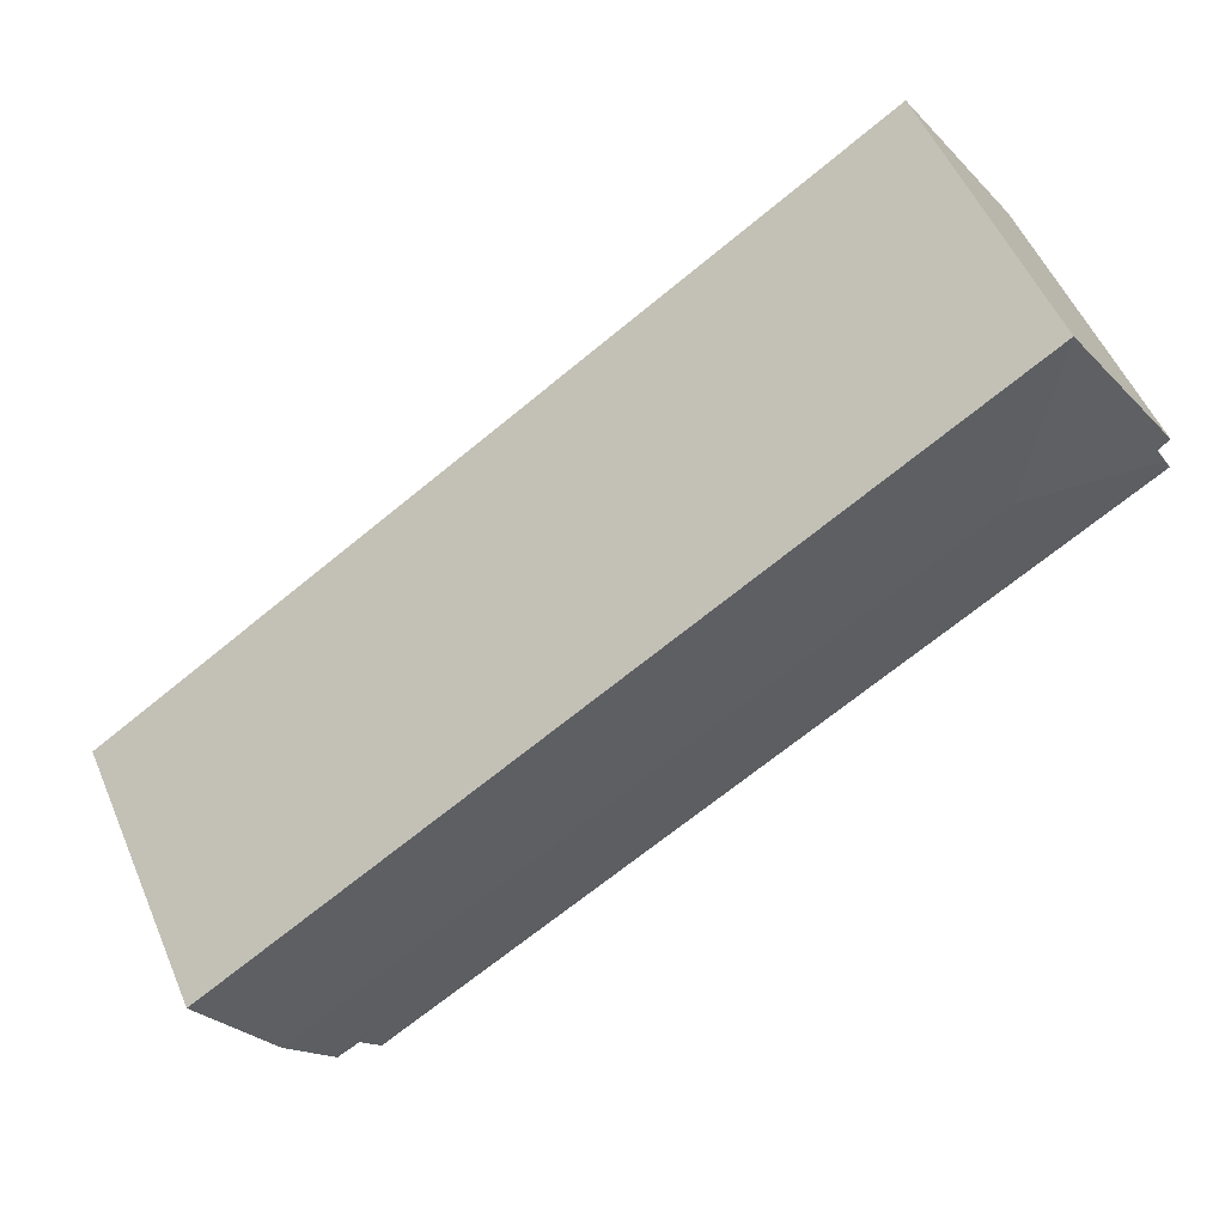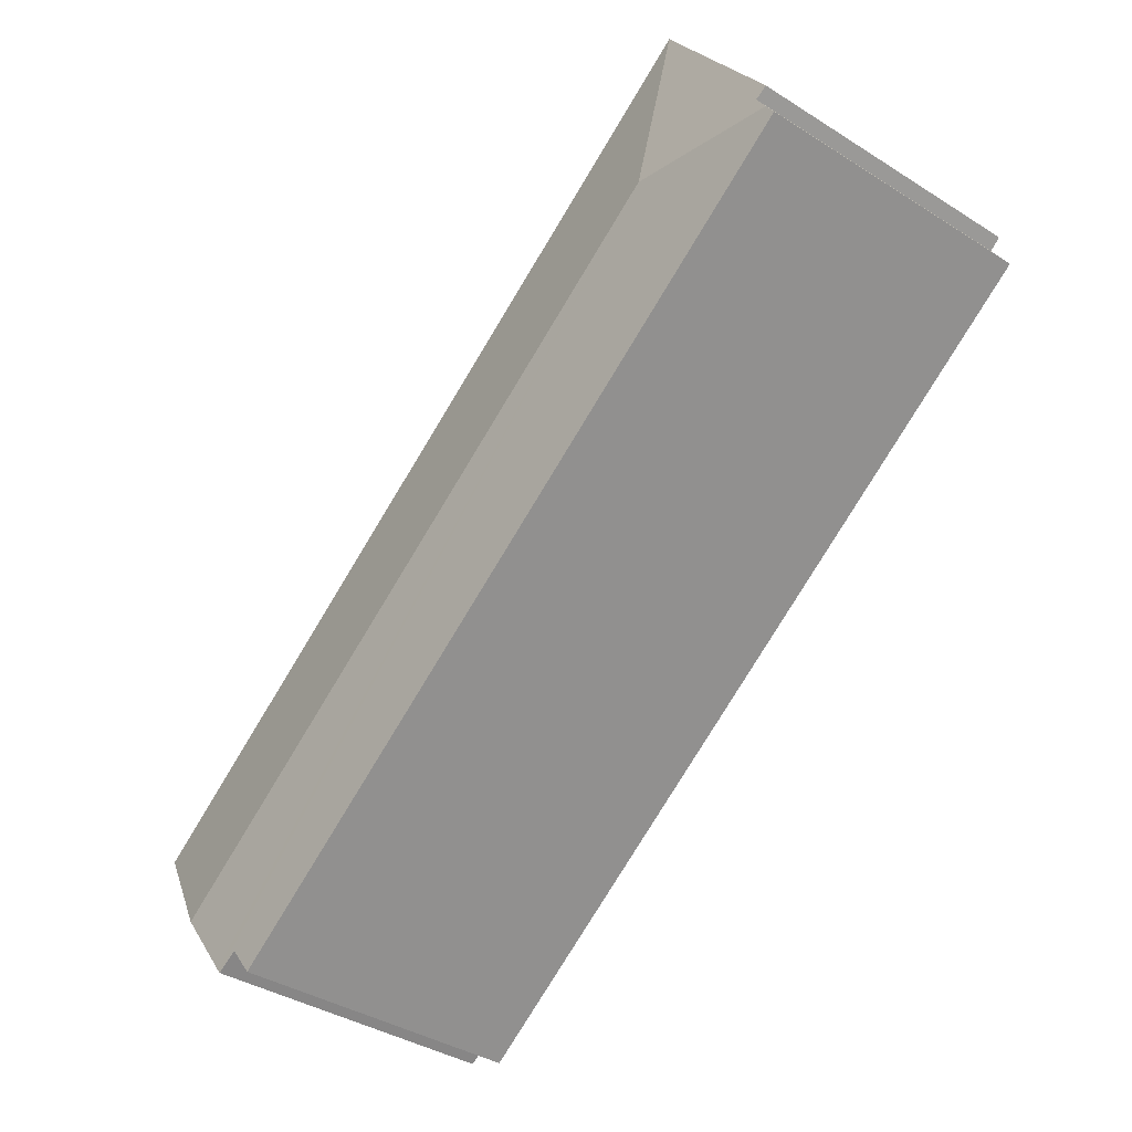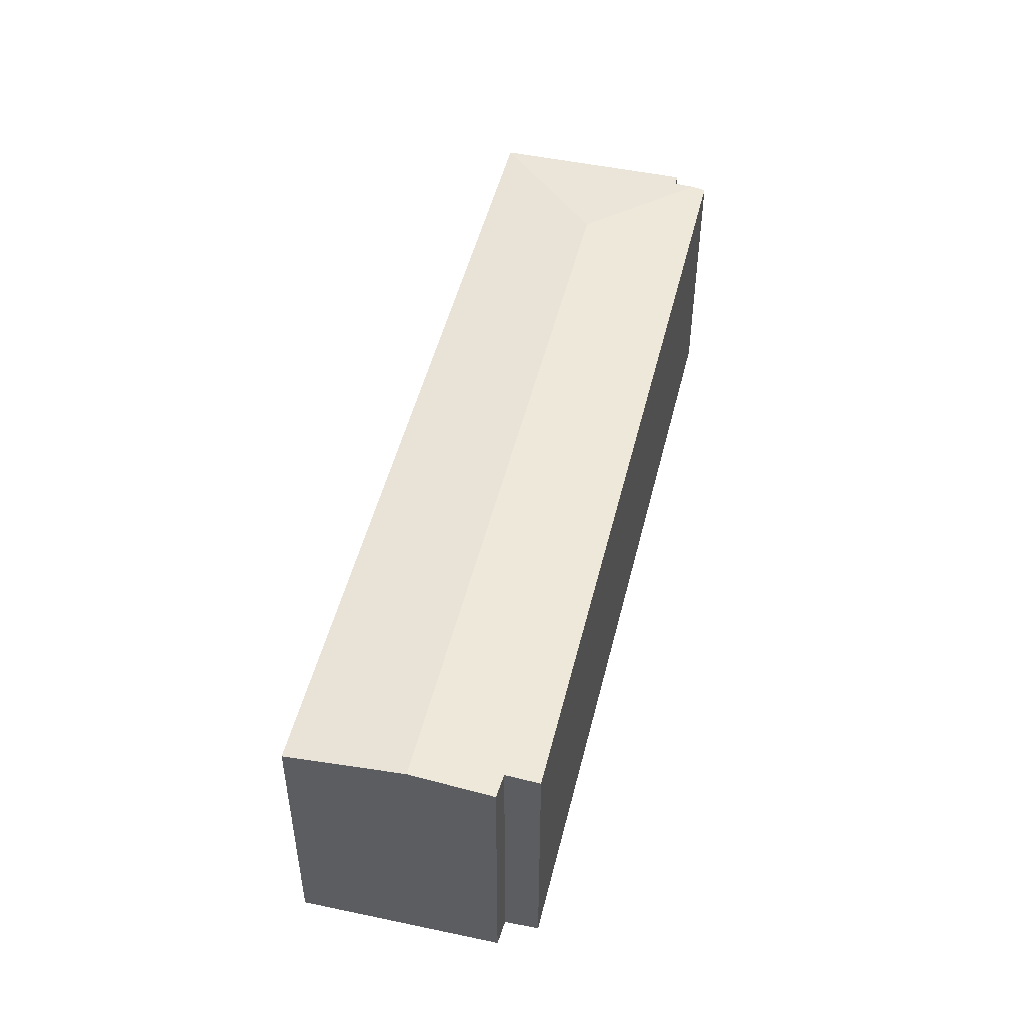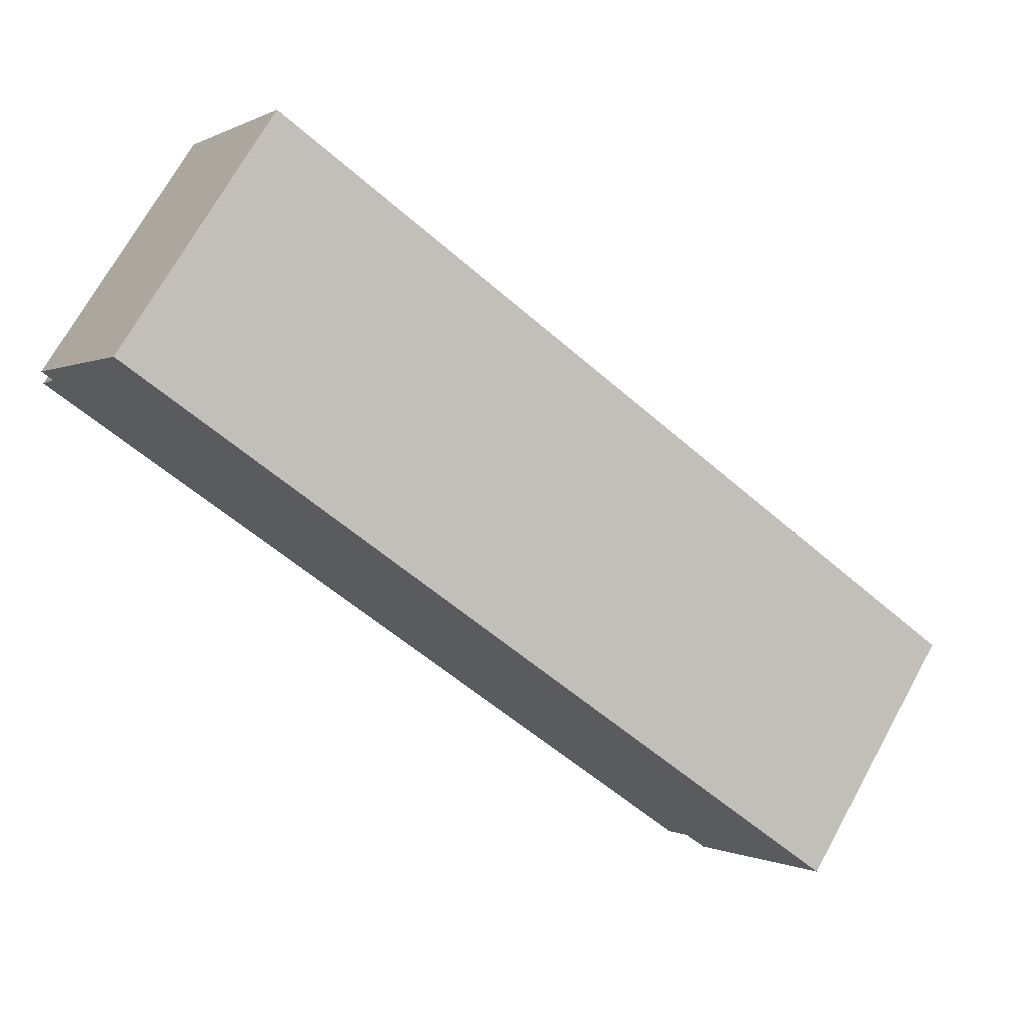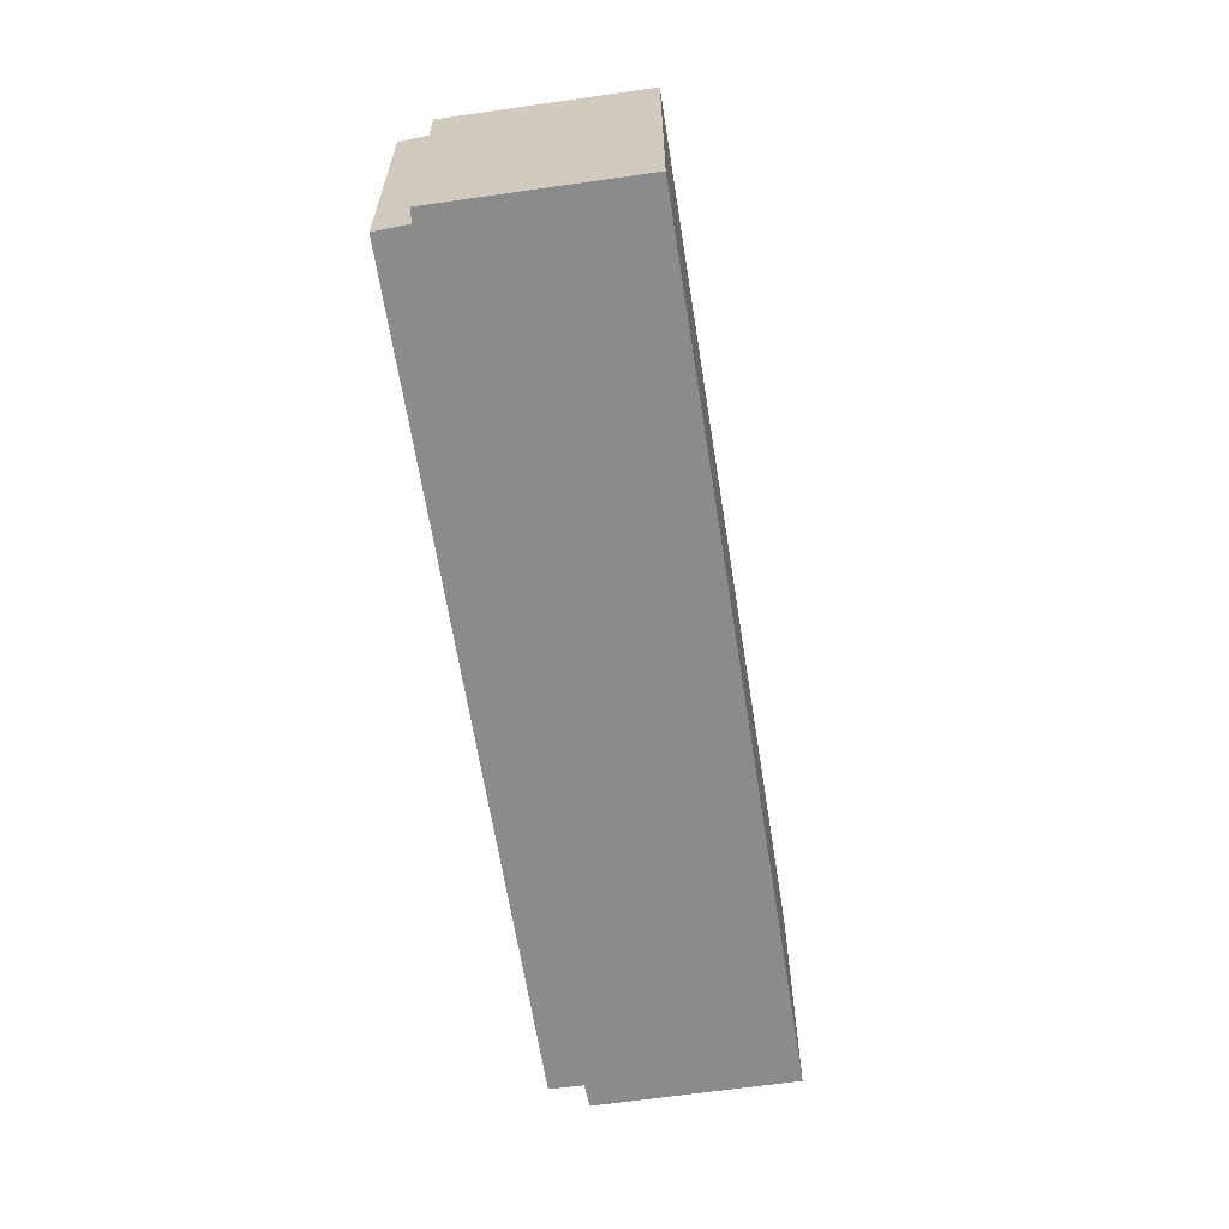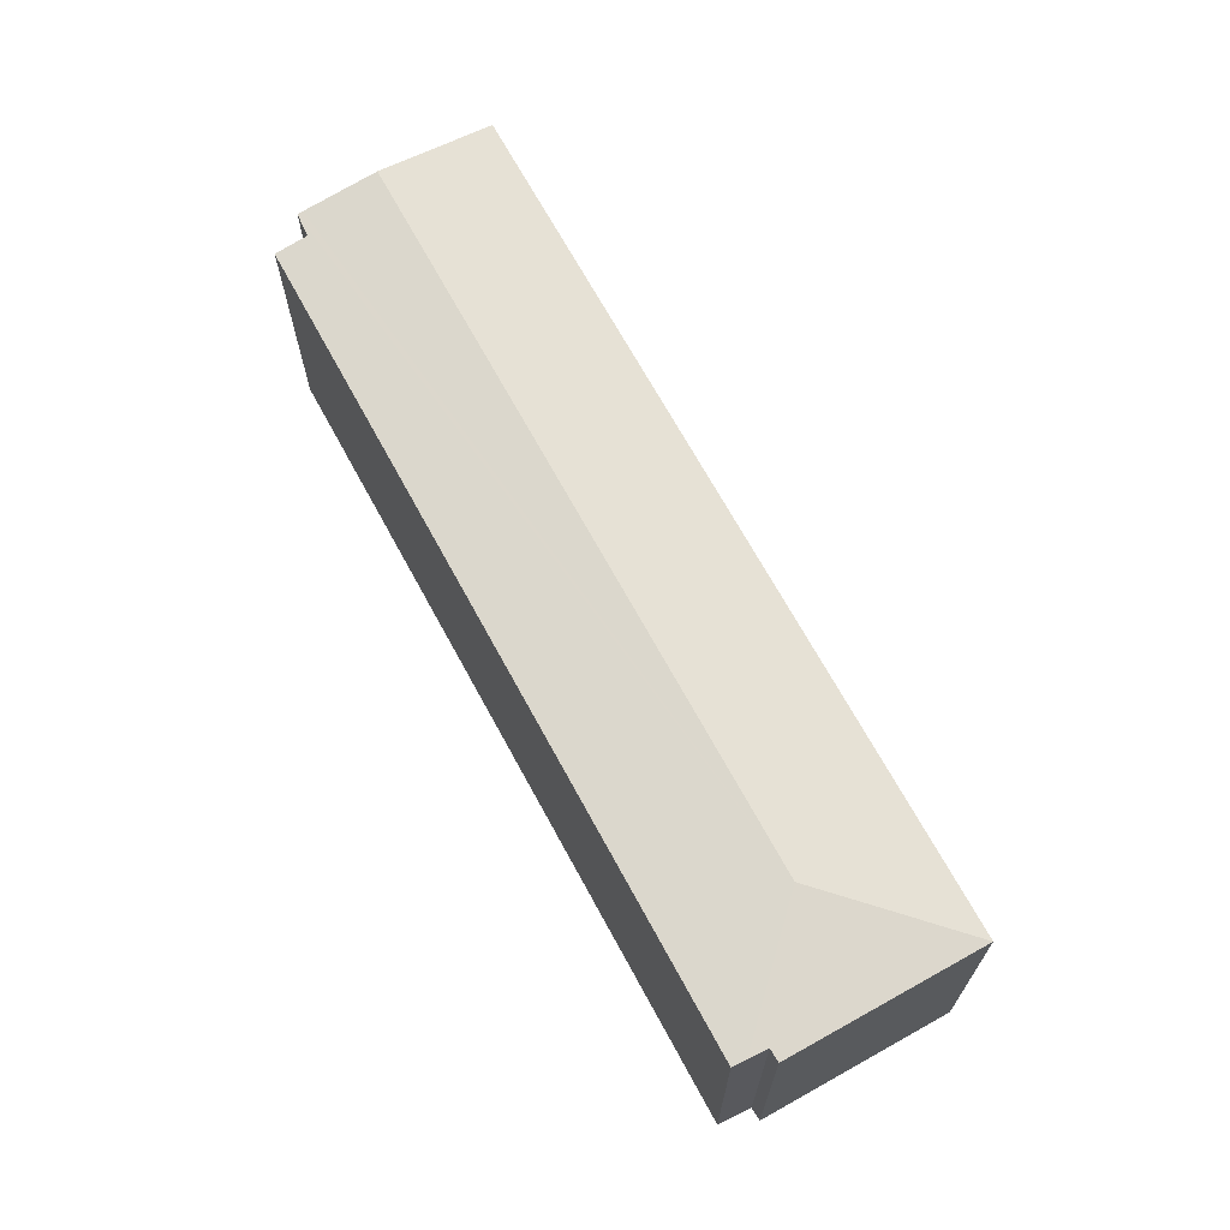
<metadata>
{"format":"obj","ext":"obj","renderer":"f3d","projection":"perspective","resolution":1024,"background":"white","views":[{"elev":53.6,"azim":157.0,"up":"+Z"},{"elev":-38.7,"azim":-128.4,"up":"+Z"},{"elev":49.7,"azim":137.1,"up":"+Y"},{"elev":71.4,"azim":29.0,"up":"+Z"},{"elev":-63.8,"azim":-47.7,"up":"+Y"},{"elev":68.4,"azim":-85.1,"up":"+Y"}]}
</metadata>
<code>
v  20.79 7.398 -9.969
v  3.16 7.083 5.395
v  22.54 7.083 -7.375
v  4.018 7.398 1.085
v  19.66 7.194 -11.65
v  19.57 7.179 -11.78
v  19.01 7.174 -11.46
v  18.49 7.084 -12.19
v  0 7.084 4.338e-16
v  0.193 7.122 0.324
v  0.465 7.119 0.781
v  0.182 7.083 0.997
v  19.57 7.212e-16 -11.78
v  19.66 7.134e-16 -11.65
v  20.79 6.104e-16 -9.969
v  22.54 4.516e-16 -7.375
v  19.01 7.016e-16 -11.46
v  18.49 7.465e-16 -12.19
v  0 0 0
v  0.465 -4.782e-17 0.781
v  0.182 -6.105e-17 0.997
v  0.193 -1.984e-17 0.324
v  3.16 -3.303e-16 5.395
g defaultobject
f 1 2 3
f 2 1 4
f 5 4 1
f 4 5 6
f 4 6 7
f 4 7 8
f 4 8 9
f 4 9 10
f 4 11 2
f 11 4 10
f 2 11 12
f 5 13 6
f 13 5 1
f 13 1 3
f 13 3 14
f 14 3 15
f 15 3 16
f 17 8 7
f 8 17 18
f 13 7 6
f 7 13 17
f 18 9 8
f 9 18 19
f 20 12 11
f 12 20 21
f 9 11 10
f 11 9 19
f 11 19 20
f 20 19 22
f 21 2 12
f 2 21 23
f 23 3 2
f 3 23 16
f 18 22 19
f 22 18 20
f 20 23 21
f 23 20 18
f 23 18 17
f 23 17 13
f 23 13 14
f 23 14 15
f 23 15 16

</code>
